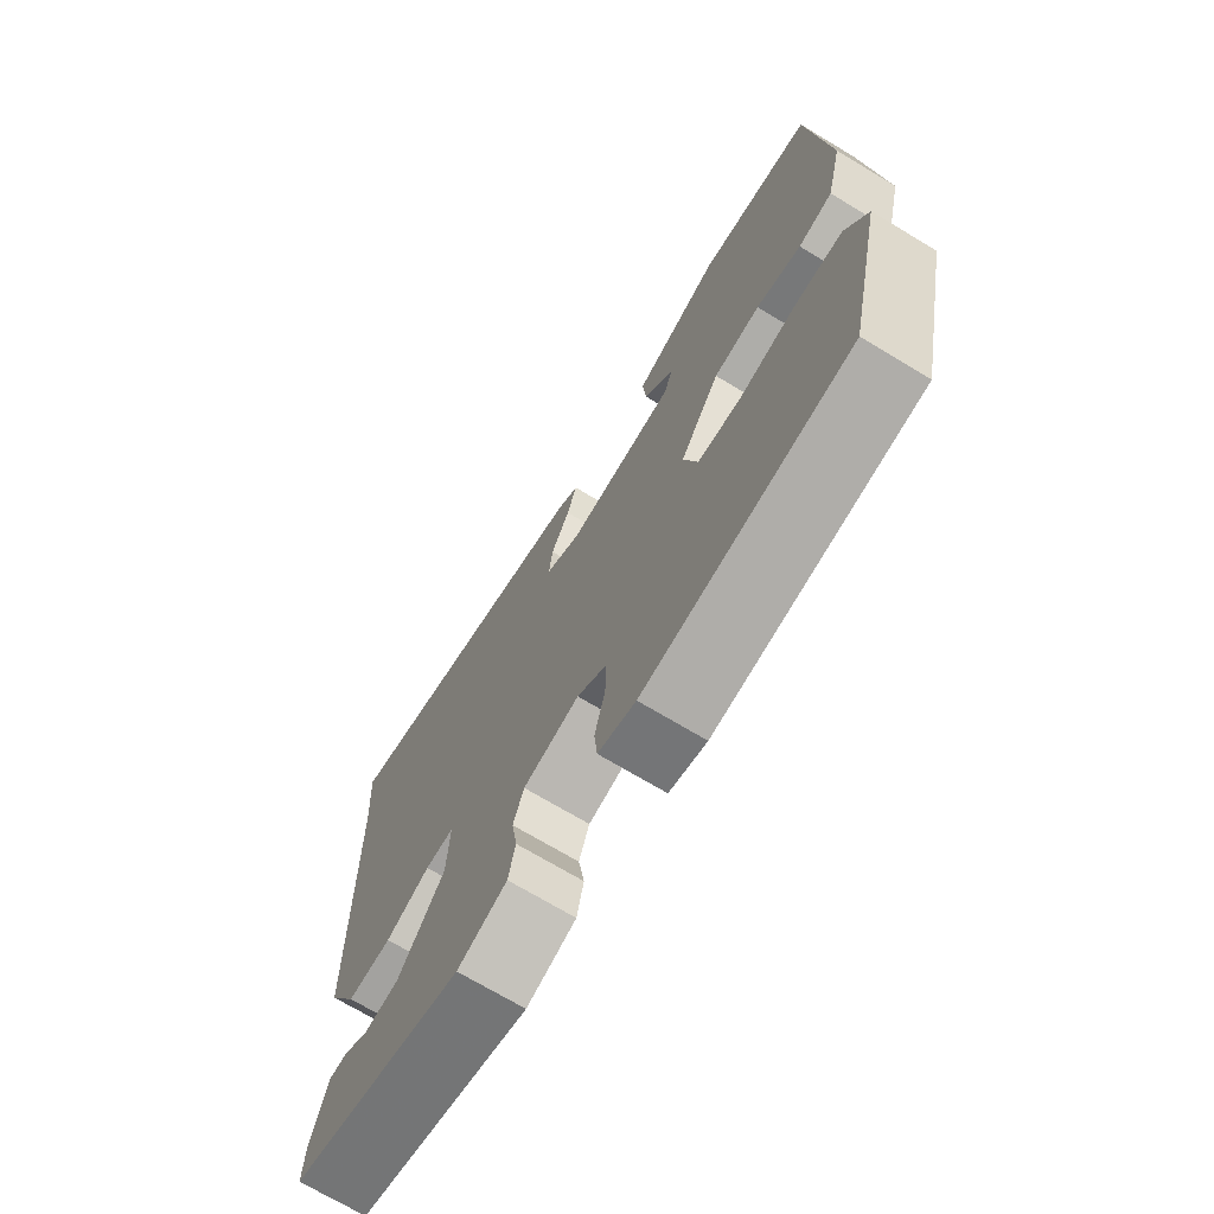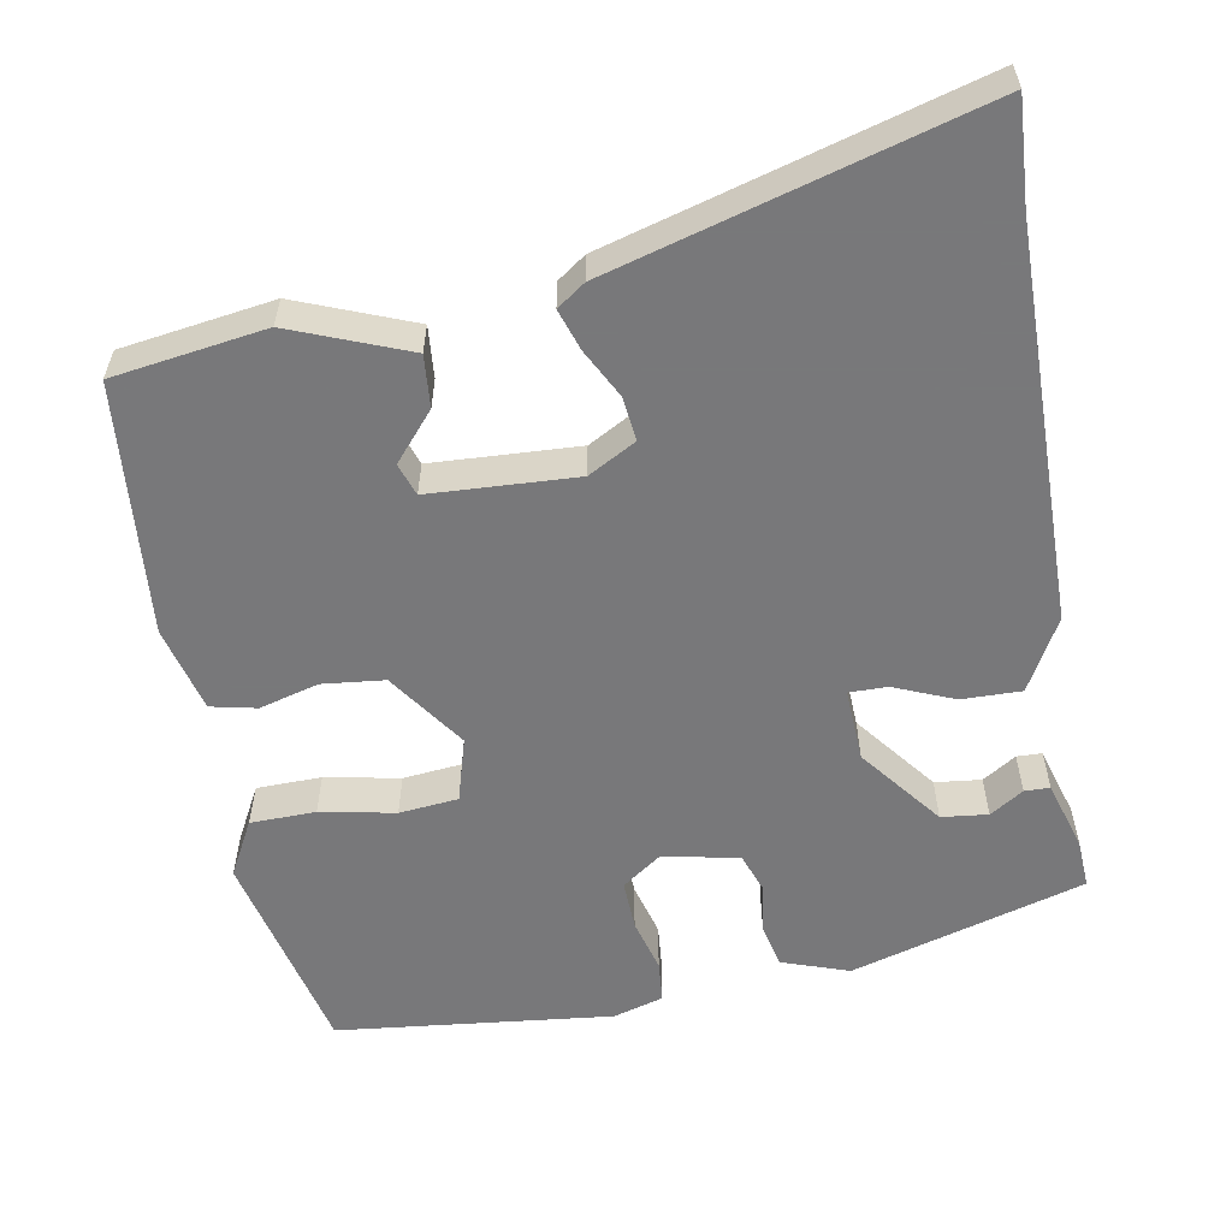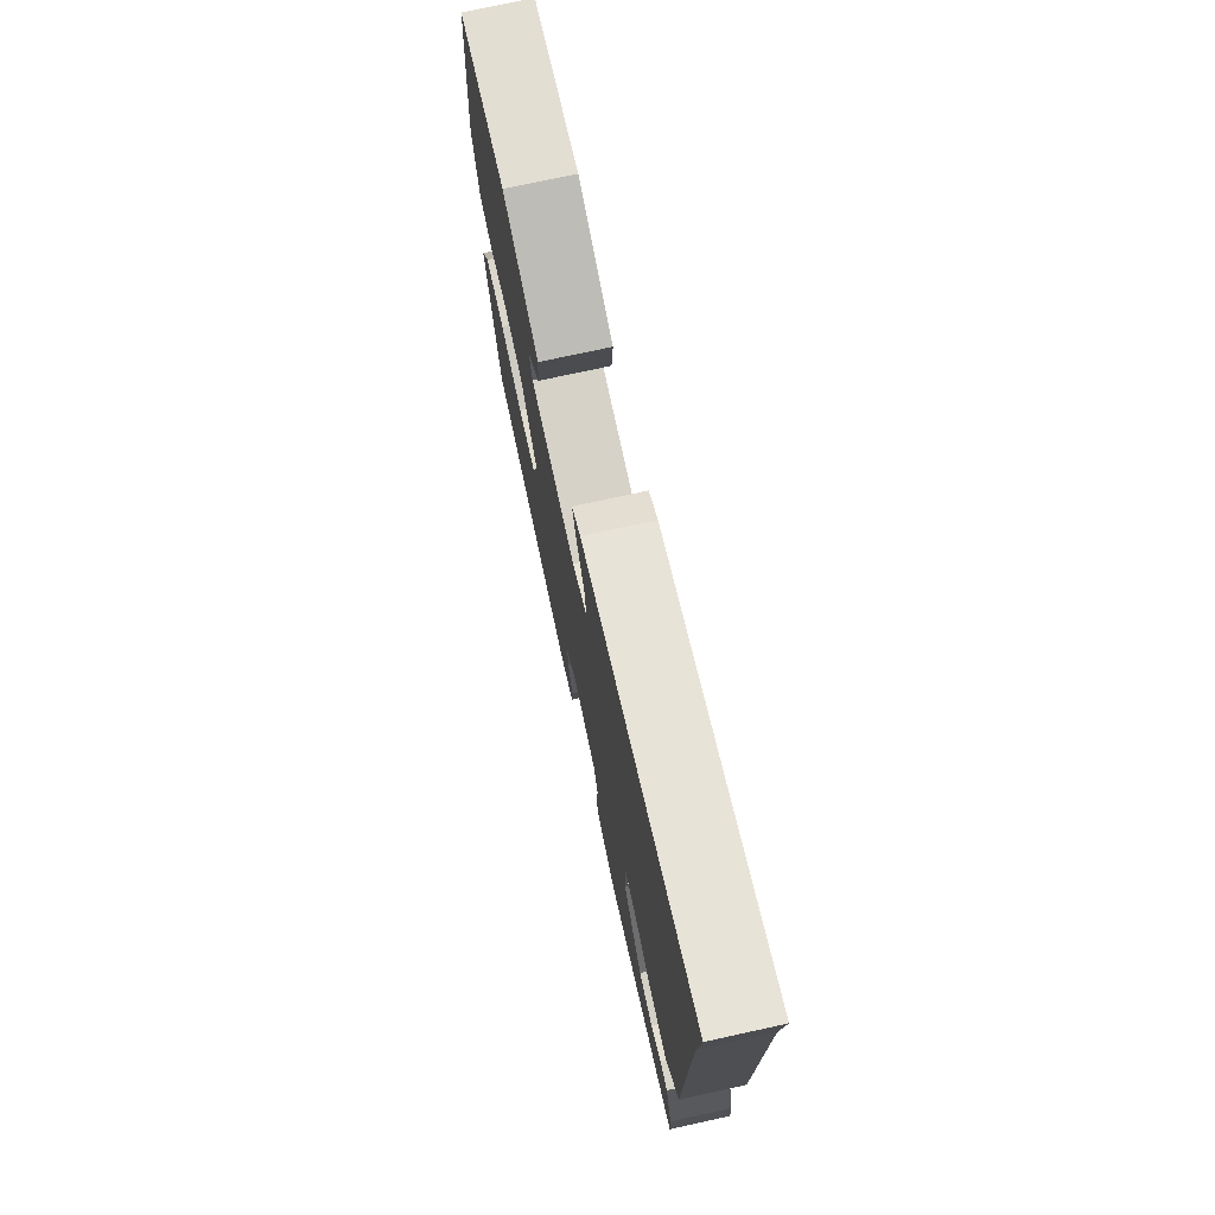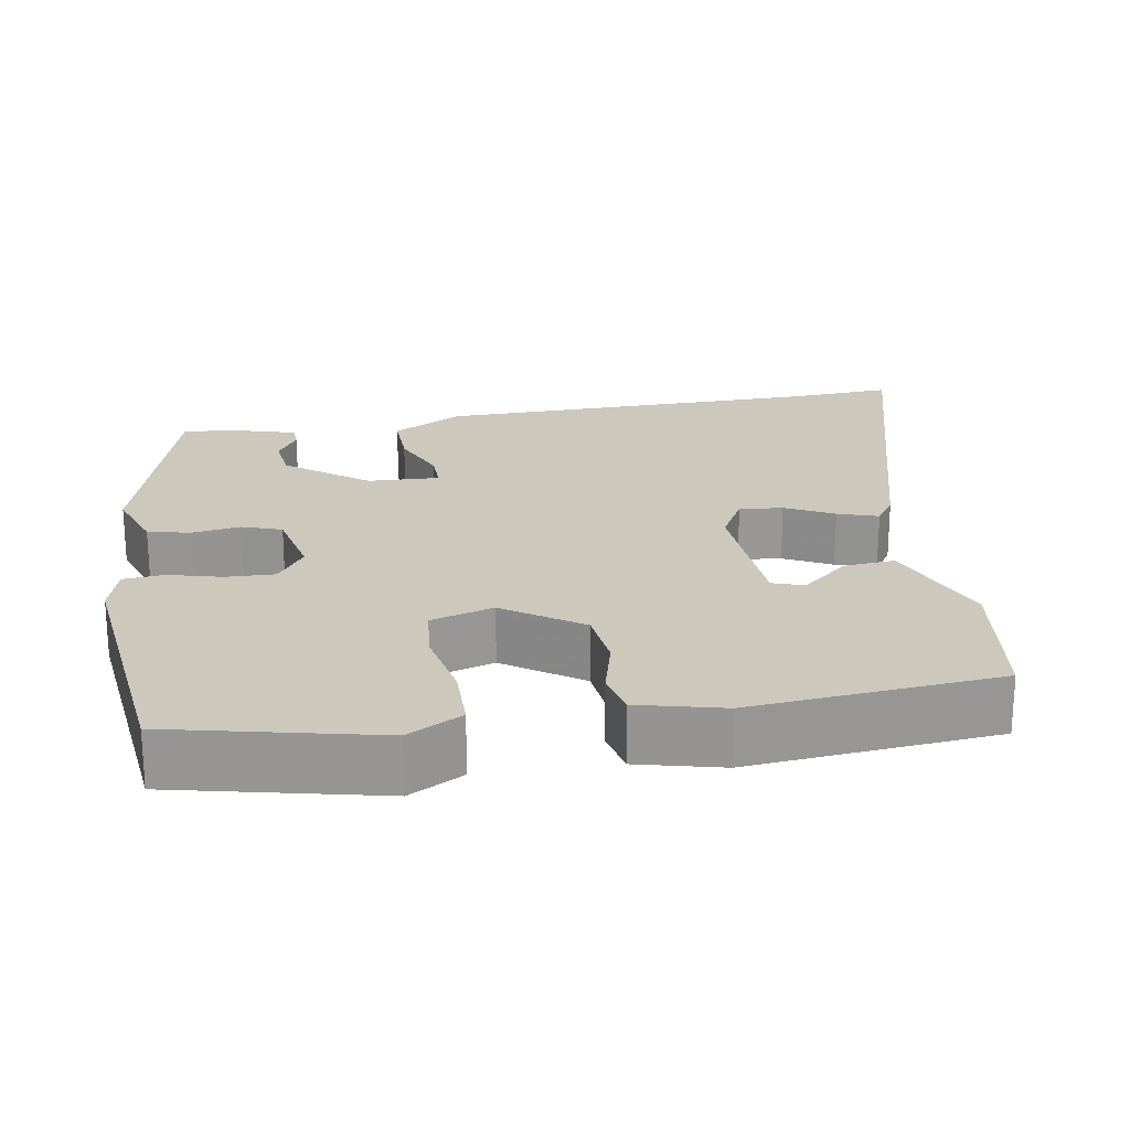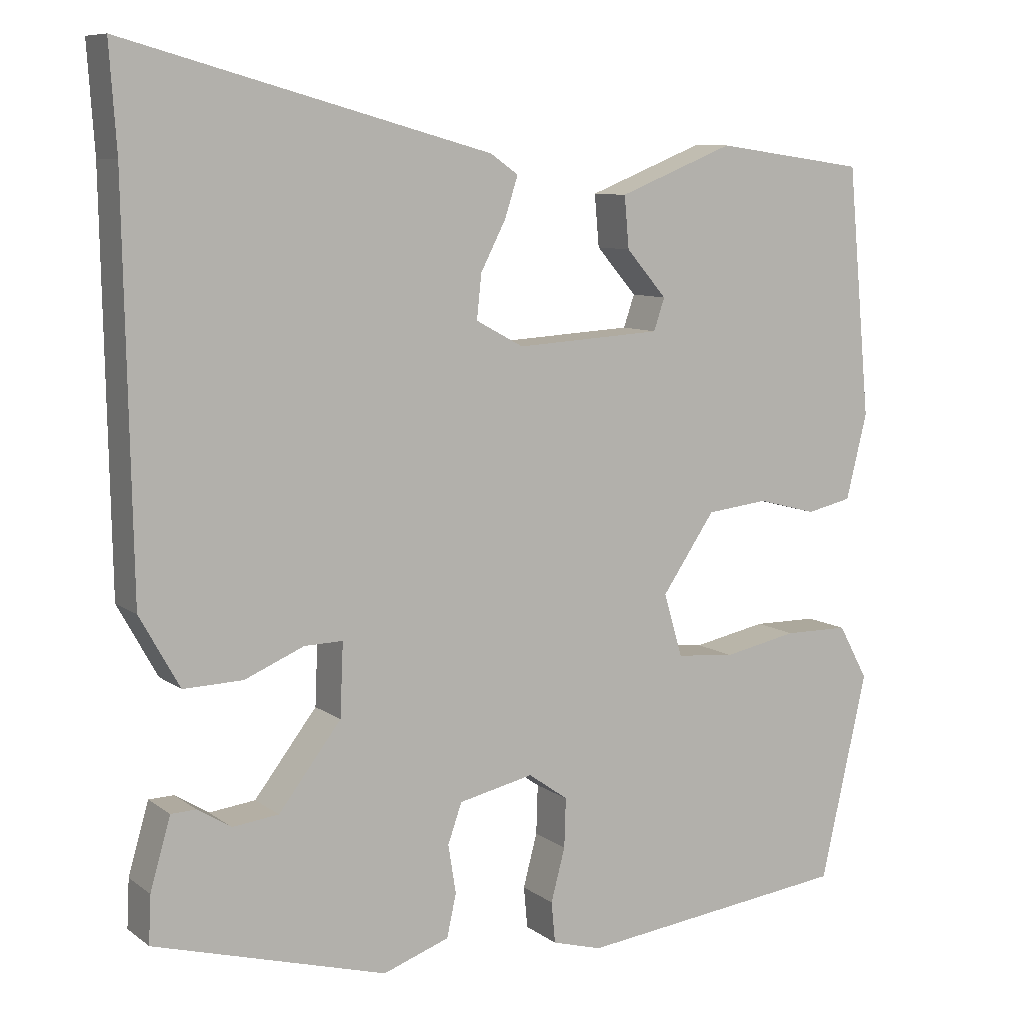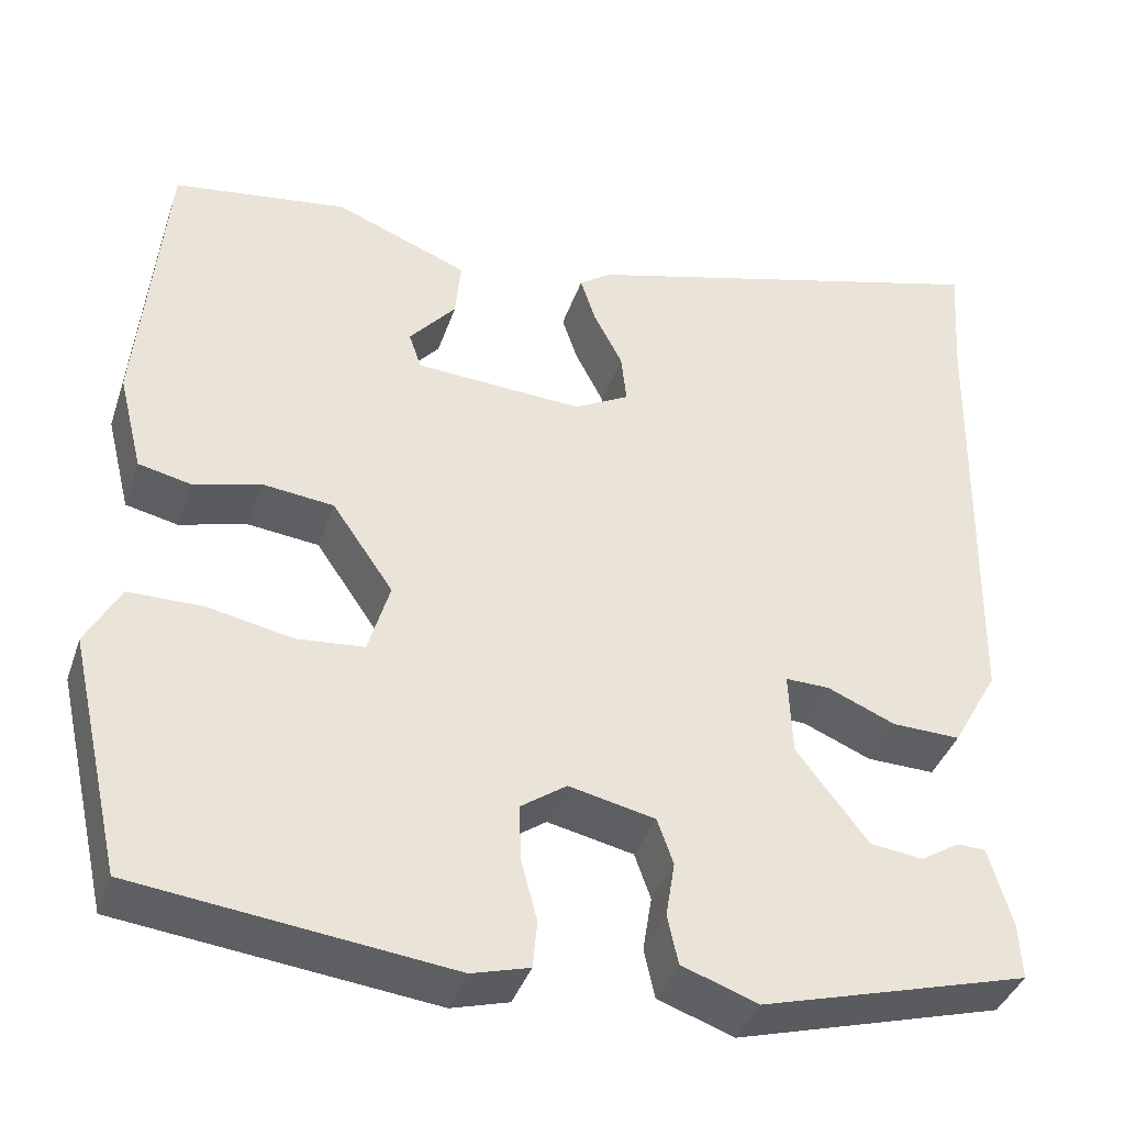
<metadata>
{"format":"obj","ext":"obj","renderer":"f3d","projection":"perspective","resolution":1024,"background":"white","views":[{"elev":-71.2,"azim":-121.0,"up":"+Z"},{"elev":-57.6,"azim":10.5,"up":"+Y"},{"elev":74.6,"azim":77.7,"up":"+Z"},{"elev":22.1,"azim":-99.5,"up":"+Y"},{"elev":8.7,"azim":150.7,"up":"+Z"},{"elev":-39.1,"azim":-18.0,"up":"+Z"}]}
</metadata>
<code>
v -0.466 0.07 -0.489
v -0.526 0.07 -0.224
v -0.488 0.07 -0.154
v -0.405 0.07 -0.153
v -0.31 0.07 -0.172
v -0.235 0.07 -0.165
v -0.211 0.07 -0.084
v -0.279 0.07 0.015
v -0.358 0.07 0.024
v -0.434 0.07 0.004
v -0.492 0.07 0.017
v -0.519 0.07 0.126
v -0.489 0.07 0.446
v -0.295 0.07 0.473
v -0.147 0.07 0.414
v -0.153 0.07 0.348
v -0.205 0.07 0.288
v -0.191 0.07 0.247
v -0.004 0.07 0.236
v 0.057 0.07 0.269
v 0.051 0.07 0.325
v 0.019 0.07 0.387
v 0.002 0.07 0.439
v 0.038 0.07 0.464
v 0.506 0.07 0.592
v 0.497 0.07 0.459
v 0.488 0.07 -0.042
v 0.437 0.07 -0.133
v 0.361 0.07 -0.131
v 0.285 0.07 -0.099
v 0.236 0.07 -0.098
v 0.24 0.07 -0.191
v 0.32 0.07 -0.295
v 0.379 0.07 -0.302
v 0.422 0.07 -0.275
v 0.454 0.07 -0.276
v 0.48 0.07 -0.366
v 0.483 0.07 -0.427
v 0.185 0.07 -0.511
v 0.1 0.07 -0.481
v 0.088 0.07 -0.426
v 0.098 0.07 -0.364
v 0.08 0.07 -0.313
v -0.016 0.07 -0.292
v -0.067 0.07 -0.328
v -0.065 0.07 -0.391
v -0.047 0.07 -0.459
v -0.052 0.07 -0.512
v -0.116 0.07 -0.53
v -0.466 0 -0.489
v -0.526 0 -0.224
v -0.488 0 -0.154
v -0.405 0 -0.153
v -0.31 0 -0.172
v -0.235 0 -0.165
v -0.211 0 -0.084
v -0.279 0 0.015
v -0.358 0 0.024
v -0.434 0 0.004
v -0.492 0 0.017
v -0.519 0 0.126
v -0.489 0 0.446
v -0.295 0 0.473
v -0.147 0 0.414
v -0.153 0 0.348
v -0.205 0 0.288
v -0.191 0 0.247
v -0.004 0 0.236
v 0.057 0 0.269
v 0.051 0 0.325
v 0.019 0 0.387
v 0.002 0 0.439
v 0.038 0 0.464
v 0.506 0 0.592
v 0.497 0 0.459
v 0.488 0 -0.042
v 0.437 0 -0.133
v 0.361 0 -0.131
v 0.285 0 -0.099
v 0.236 0 -0.098
v 0.24 0 -0.191
v 0.32 0 -0.295
v 0.379 0 -0.302
v 0.422 0 -0.275
v 0.454 0 -0.276
v 0.48 0 -0.366
v 0.483 0 -0.427
v 0.185 0 -0.511
v 0.1 0 -0.481
v 0.088 0 -0.426
v 0.098 0 -0.364
v 0.08 0 -0.313
v -0.016 0 -0.292
v -0.067 0 -0.328
v -0.065 0 -0.391
v -0.047 0 -0.459
v -0.052 0 -0.512
v -0.116 0 -0.53
f 46 47 48 49
f 45 46 49 1
f 44 45 1 2
f 39 40 41 42
f 39 42 43
f 38 39 43
f 37 38 43
f 34 35 36 37
f 33 34 37 43
f 32 33 43 44
f 27 28 29 30
f 26 27 30 31
f 25 26 31
f 24 25 31
f 21 22 23 24
f 20 21 24 31
f 19 20 31 32
f 14 15 16 17
f 14 17 18
f 13 14 18
f 12 13 18
f 9 10 11 12
f 8 9 12 18
f 7 8 18 19
f 2 3 4 5
f 2 5 6
f 44 2 6
f 19 32 44
f 6 7 19 44
f 98 97 96 95
f 50 98 95 94
f 51 50 94 93
f 91 90 89 88
f 92 91 88
f 92 88 87
f 92 87 86
f 86 85 84 83
f 92 86 83 82
f 93 92 82 81
f 79 78 77 76
f 80 79 76 75
f 80 75 74
f 80 74 73
f 73 72 71 70
f 80 73 70 69
f 81 80 69 68
f 66 65 64 63
f 67 66 63
f 67 63 62
f 67 62 61
f 61 60 59 58
f 67 61 58 57
f 68 67 57 56
f 54 53 52 51
f 55 54 51
f 55 51 93
f 93 81 68
f 93 68 56 55
f 1 50 51 2
f 2 51 52 3
f 3 52 53 4
f 4 53 54 5
f 5 54 55 6
f 6 55 56 7
f 7 56 57 8
f 8 57 58 9
f 9 58 59 10
f 10 59 60 11
f 11 60 61 12
f 12 61 62 13
f 13 62 63 14
f 14 63 64 15
f 15 64 65 16
f 16 65 66 17
f 17 66 67 18
f 18 67 68 19
f 19 68 69 20
f 20 69 70 21
f 21 70 71 22
f 22 71 72 23
f 23 72 73 24
f 24 73 74 25
f 25 74 75 26
f 26 75 76 27
f 27 76 77 28
f 28 77 78 29
f 29 78 79 30
f 30 79 80 31
f 31 80 81 32
f 32 81 82 33
f 33 82 83 34
f 34 83 84 35
f 35 84 85 36
f 36 85 86 37
f 37 86 87 38
f 38 87 88 39
f 39 88 89 40
f 40 89 90 41
f 41 90 91 42
f 42 91 92 43
f 43 92 93 44
f 44 93 94 45
f 45 94 95 46
f 46 95 96 47
f 47 96 97 48
f 48 97 98 49
f 49 98 50 1

</code>
